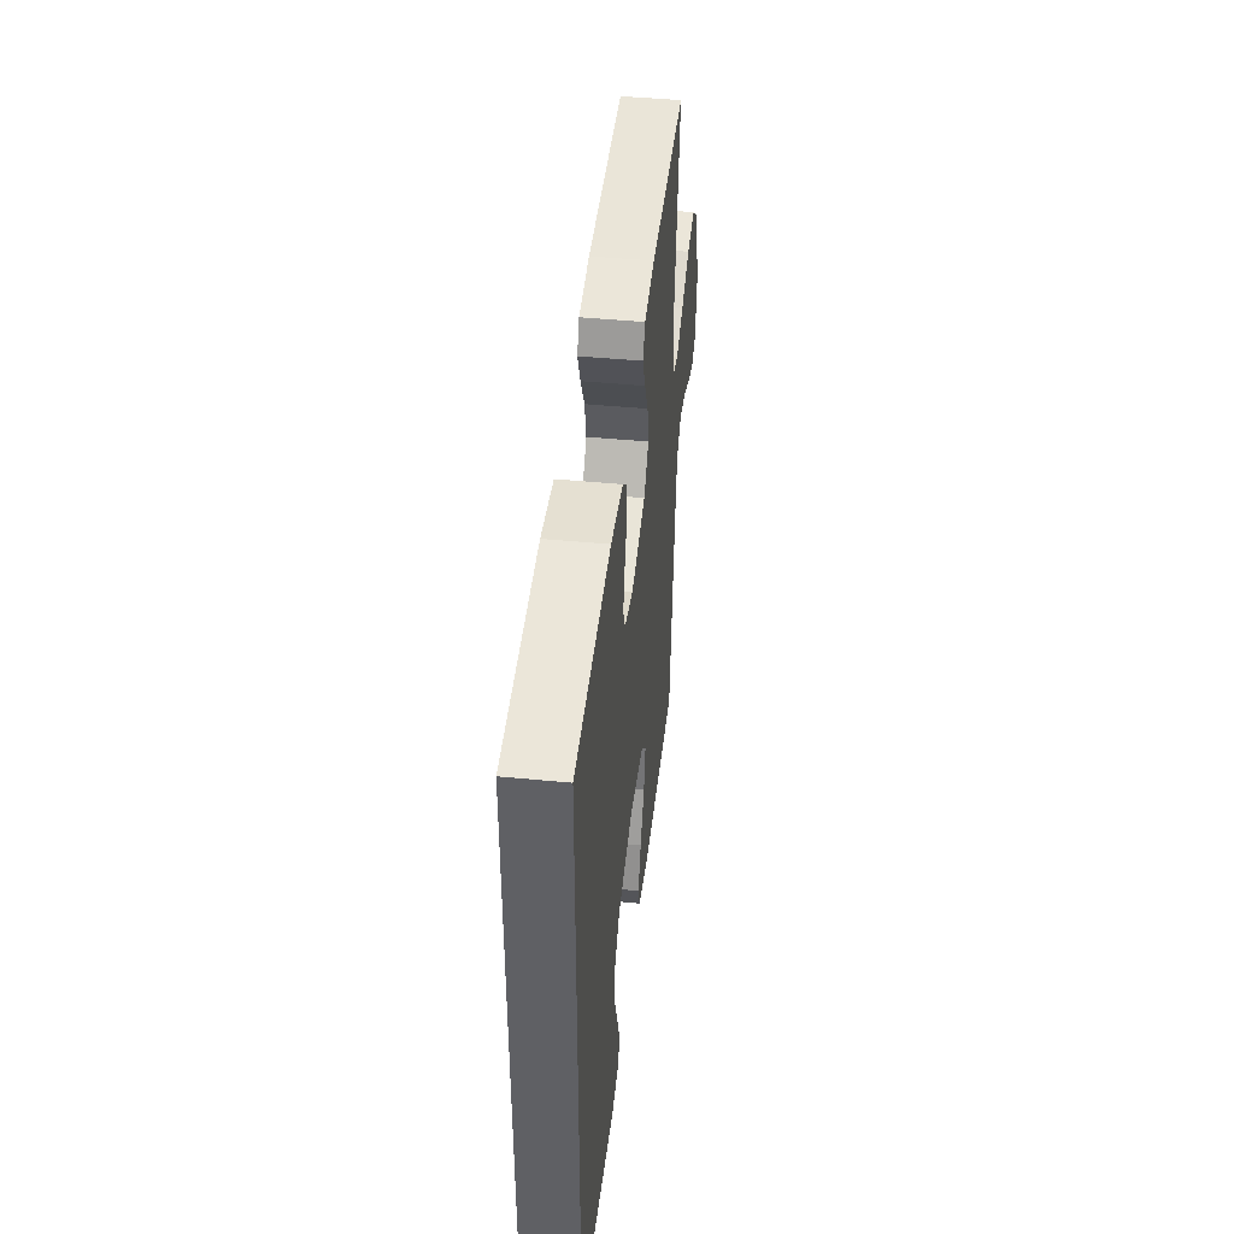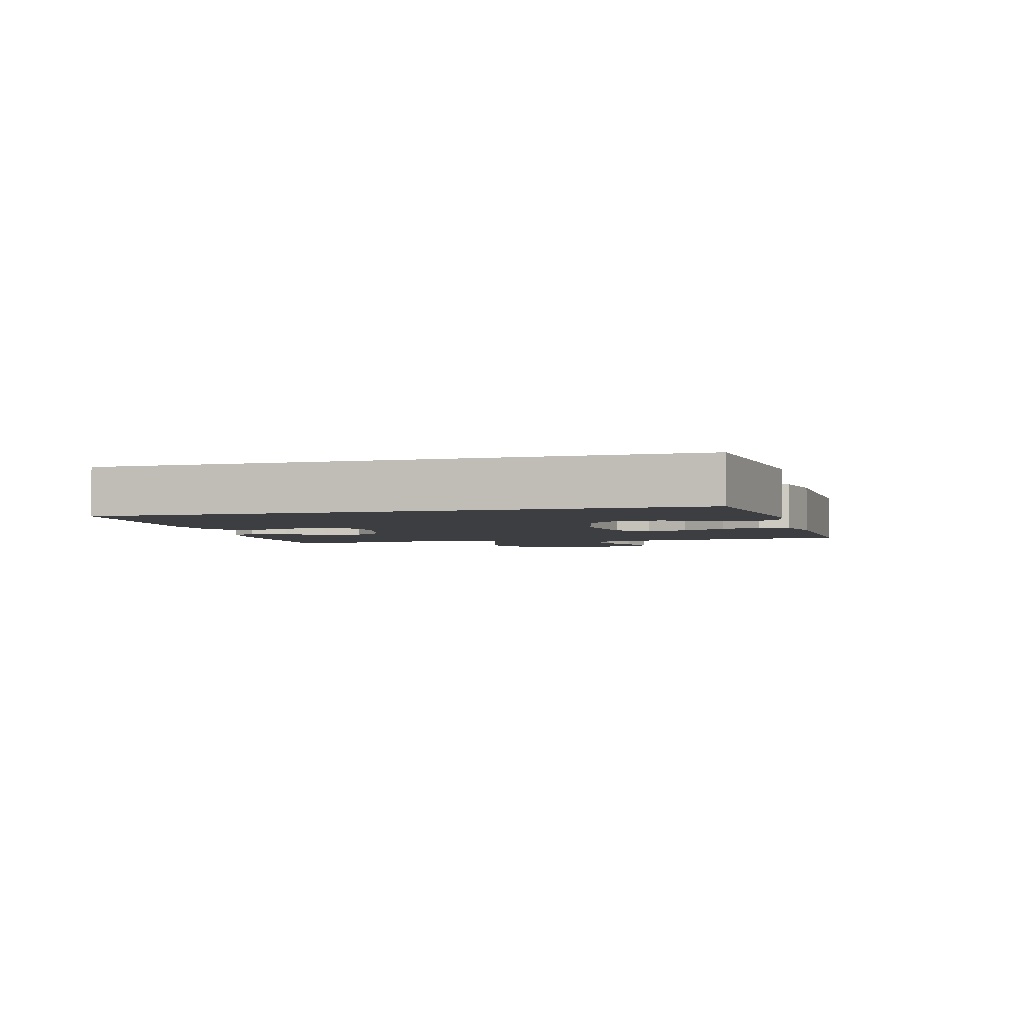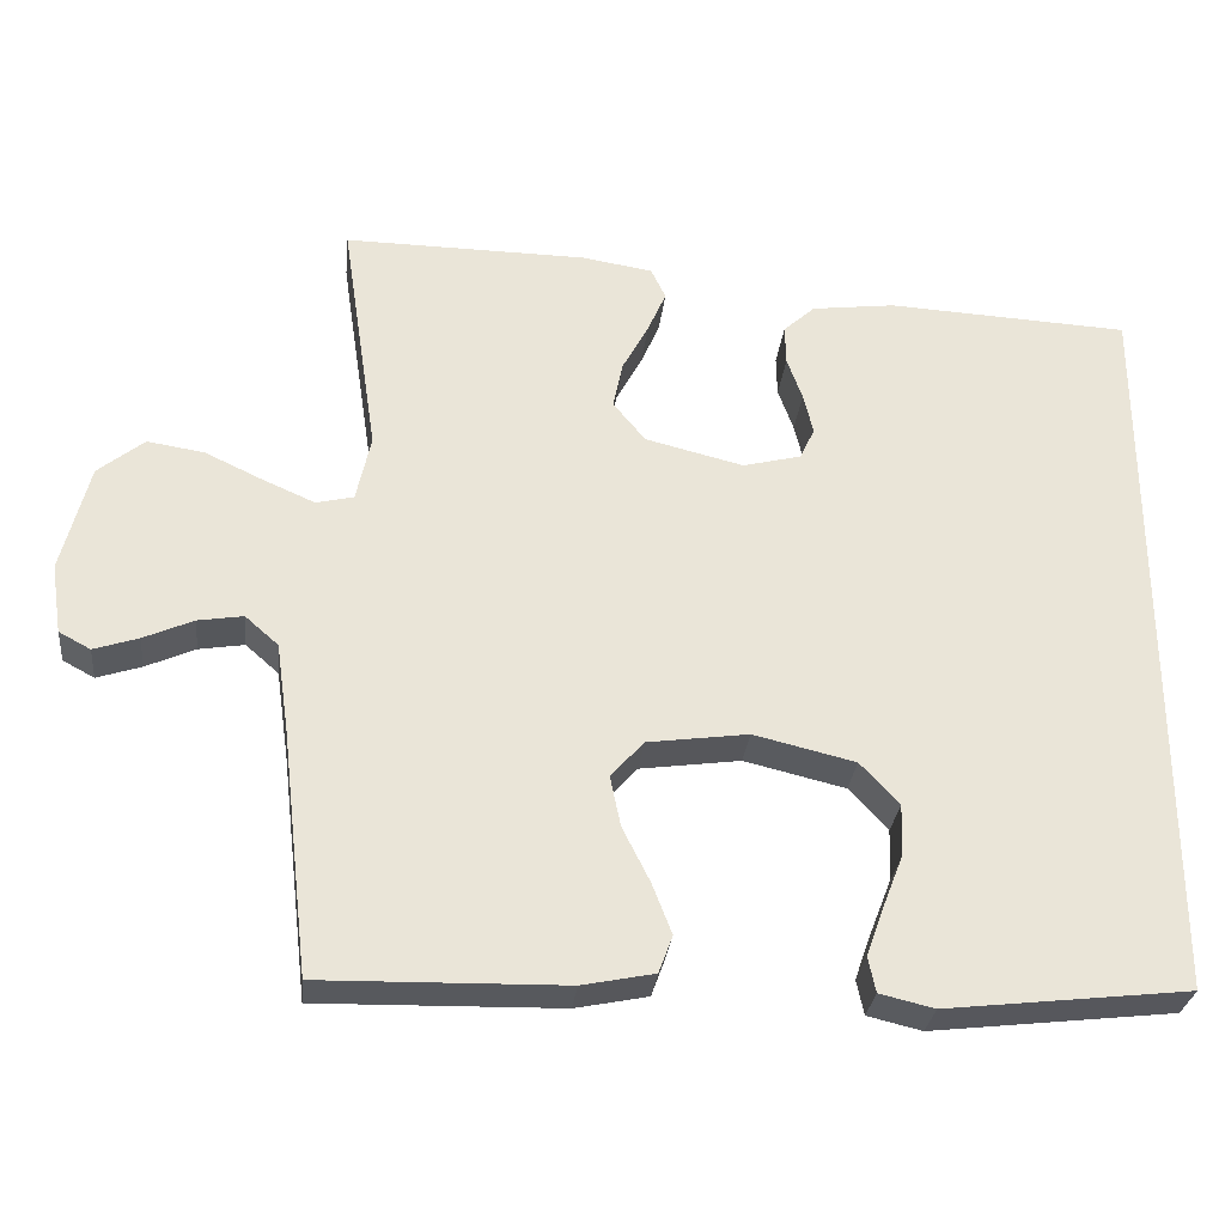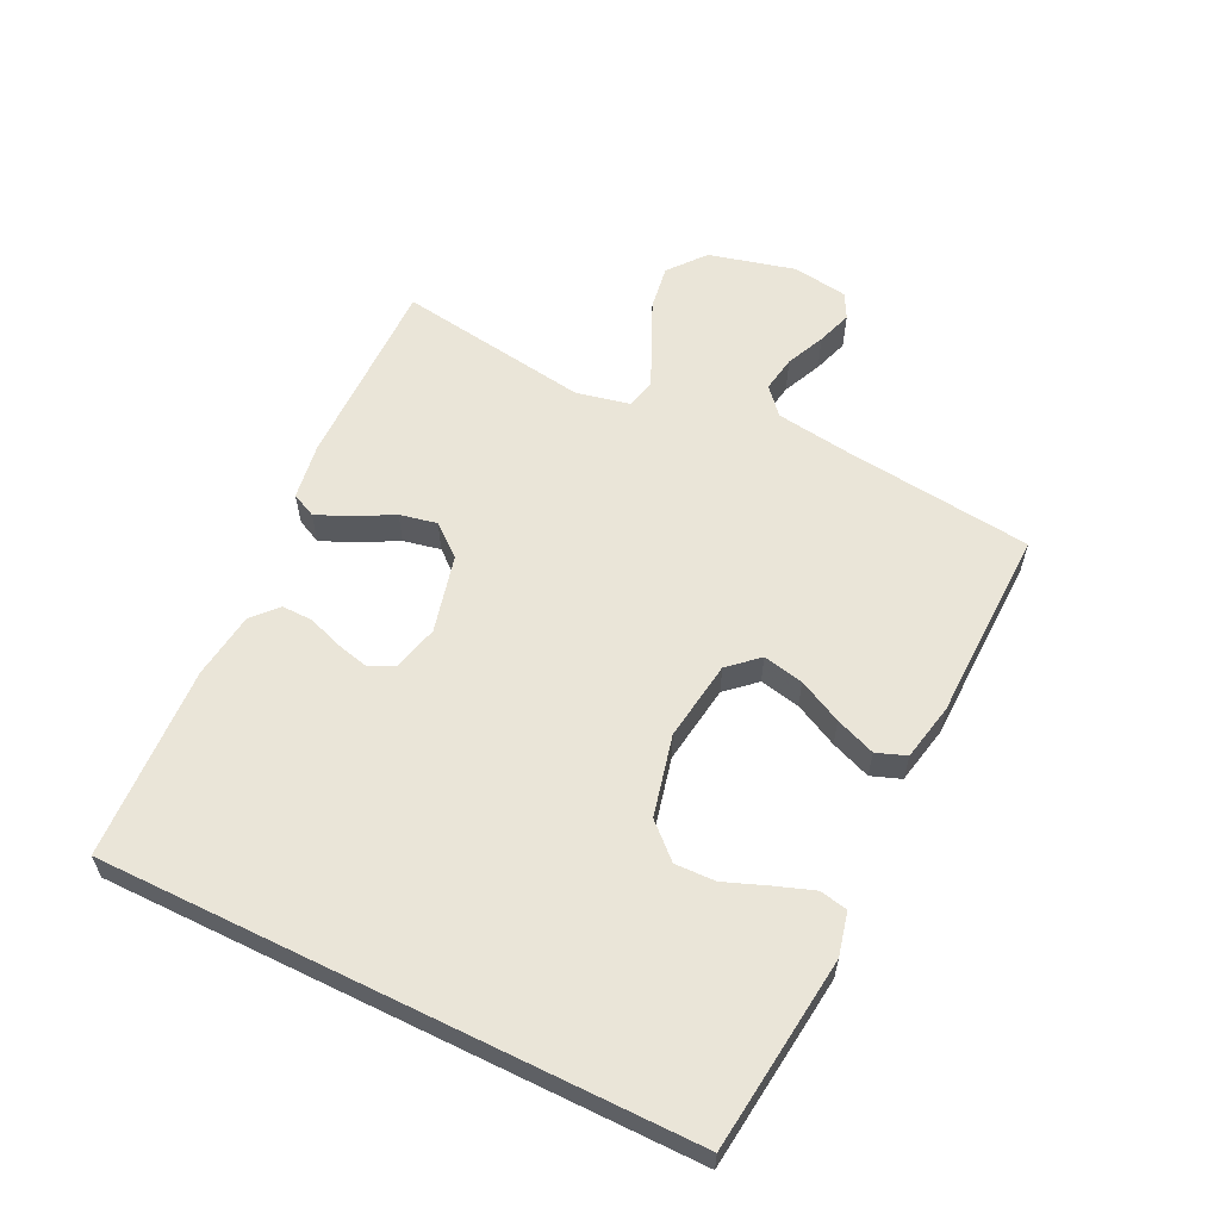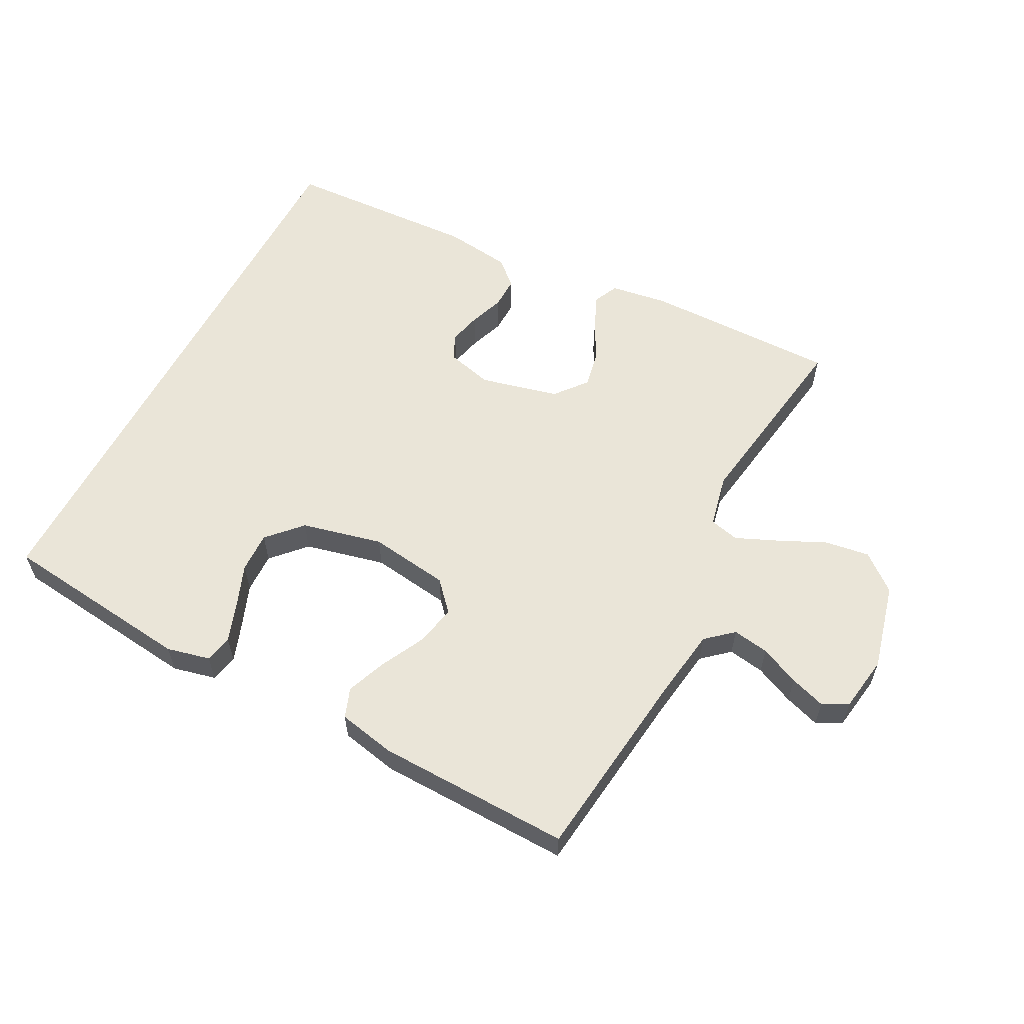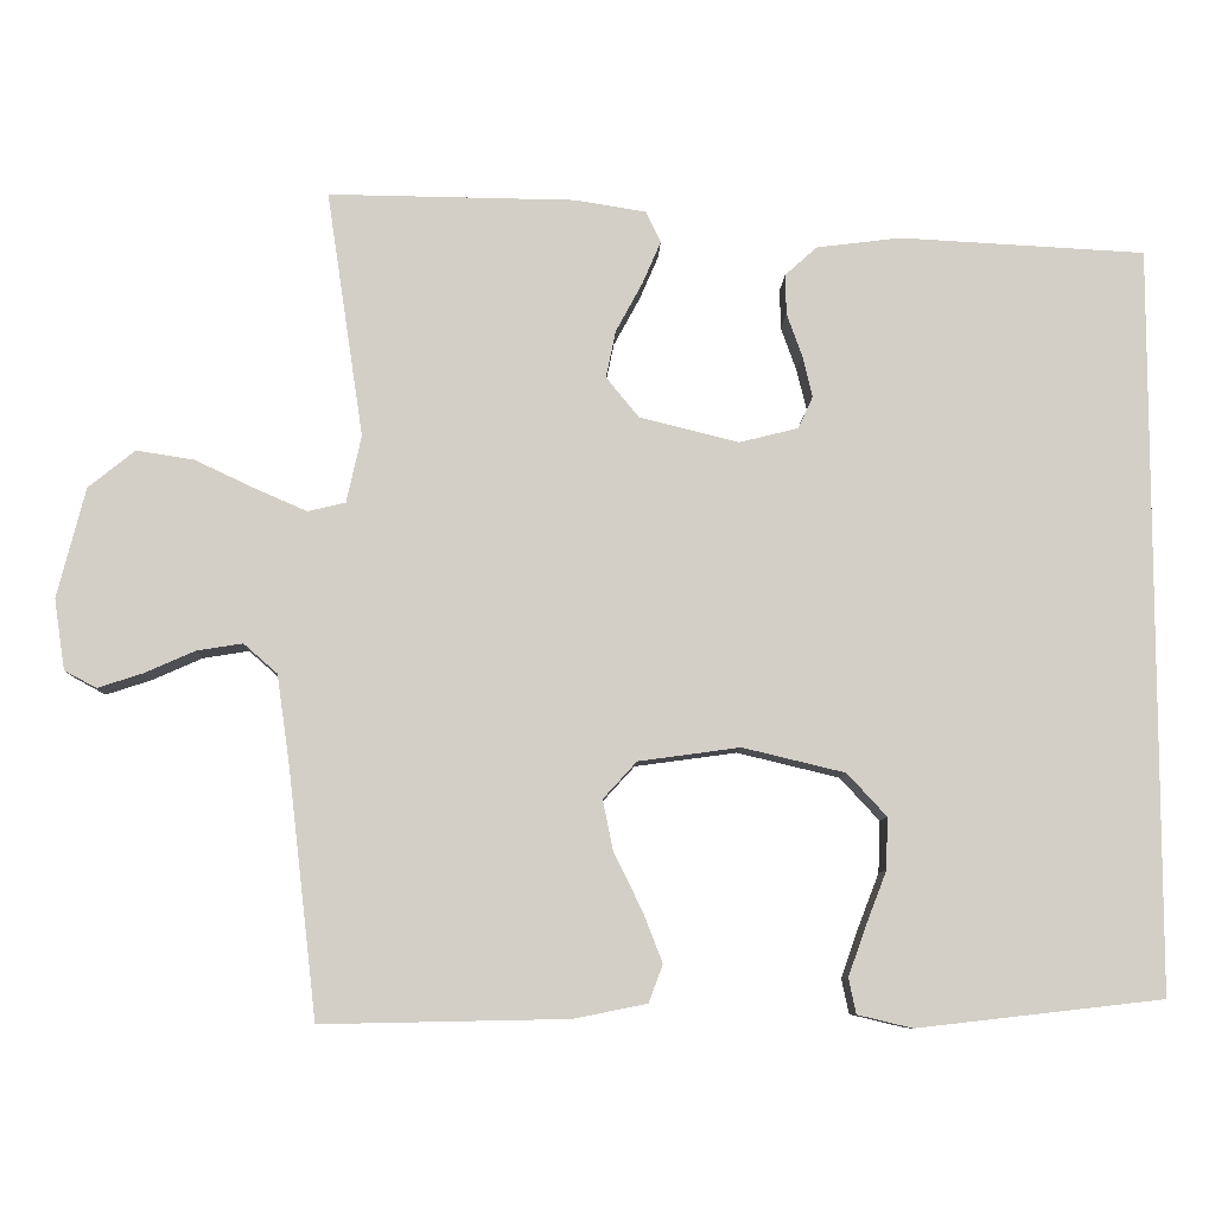
<metadata>
{"format":"obj","ext":"obj","renderer":"f3d","projection":"perspective","resolution":1024,"background":"white","views":[{"elev":44.6,"azim":96.5,"up":"+Z"},{"elev":-3.2,"azim":105.4,"up":"+Y"},{"elev":-29.4,"azim":-6.1,"up":"+Z"},{"elev":59.1,"azim":116.1,"up":"+Y"},{"elev":58.8,"azim":-152.2,"up":"+Y"},{"elev":-8.4,"azim":-1.9,"up":"+Z"}]}
</metadata>
<code>
v 0.5 0.07 -0.471
v 0.2 0.07 -0.505
v 0.133 0.07 -0.489
v 0.124 0.07 -0.446
v 0.145 0.07 -0.387
v 0.171 0.07 -0.32
v 0.173 0.07 -0.257
v 0.125 0.07 -0.205
v 0 0.07 -0.175
v -0.124 0.07 -0.192
v -0.165 0.07 -0.237
v -0.152 0.07 -0.3
v -0.118 0.07 -0.368
v -0.094 0.07 -0.43
v -0.111 0.07 -0.476
v -0.2 0.07 -0.494
v -0.5 0.07 -0.5
v -0.535 0.07 -0.2
v -0.551 0.07 -0.089
v -0.592 0.07 -0.053
v -0.648 0.07 -0.062
v -0.709 0.07 -0.089
v -0.764 0.07 -0.107
v -0.803 0.07 -0.086
v -0.816 0.07 0
v -0.782 0.07 0.134
v -0.725 0.07 0.18
v -0.655 0.07 0.169
v -0.583 0.07 0.135
v -0.519 0.07 0.107
v -0.473 0.07 0.118
v -0.455 0.07 0.2
v -0.5 0.07 0.5
v -0.2 0.07 0.496
v -0.112 0.07 0.482
v -0.094 0.07 0.444
v -0.117 0.07 0.391
v -0.149 0.07 0.332
v -0.161 0.07 0.274
v -0.121 0.07 0.225
v 0 0.07 0.195
v 0.072 0.07 0.213
v 0.09 0.07 0.252
v 0.078 0.07 0.302
v 0.059 0.07 0.355
v 0.058 0.07 0.404
v 0.097 0.07 0.439
v 0.2 0.07 0.452
v 0.5 0.07 0.436
v 0.5 0 -0.471
v 0.2 0 -0.505
v 0.133 0 -0.489
v 0.124 0 -0.446
v 0.145 0 -0.387
v 0.171 0 -0.32
v 0.173 0 -0.257
v 0.125 0 -0.205
v 0 0 -0.175
v -0.124 0 -0.192
v -0.165 0 -0.237
v -0.152 0 -0.3
v -0.118 0 -0.368
v -0.094 0 -0.43
v -0.111 0 -0.476
v -0.2 0 -0.494
v -0.5 0 -0.5
v -0.535 0 -0.2
v -0.551 0 -0.089
v -0.592 0 -0.053
v -0.648 0 -0.062
v -0.709 0 -0.089
v -0.764 0 -0.107
v -0.803 0 -0.086
v -0.816 0 0
v -0.782 0 0.134
v -0.725 0 0.18
v -0.655 0 0.169
v -0.583 0 0.135
v -0.519 0 0.107
v -0.473 0 0.118
v -0.455 0 0.2
v -0.5 0 0.5
v -0.2 0 0.496
v -0.112 0 0.482
v -0.094 0 0.444
v -0.117 0 0.391
v -0.149 0 0.332
v -0.161 0 0.274
v -0.121 0 0.225
v 0 0 0.195
v 0.072 0 0.213
v 0.09 0 0.252
v 0.078 0 0.302
v 0.059 0 0.355
v 0.058 0 0.404
v 0.097 0 0.439
v 0.2 0 0.452
v 0.5 0 0.436
f 48 49 1
f 47 48 1
f 46 47 1
f 45 46 1
f 44 45 1
f 43 44 1
f 42 43 1
f 41 42 1
f 40 41 1
f 36 37 38
f 35 36 38
f 34 35 38
f 33 34 38
f 32 33 38
f 31 32 38 39
f 27 28 29
f 26 27 29
f 25 26 29
f 24 25 29
f 23 24 29
f 22 23 29
f 21 22 29
f 20 21 29 30
f 19 20 30 31
f 16 17 18
f 15 16 18
f 14 15 18
f 13 14 18
f 12 13 18
f 18 19 31
f 12 18 31
f 11 12 31
f 4 5 6
f 3 4 6
f 2 3 6
f 1 2 6
f 1 6 7
f 40 1 7 8
f 31 39 40
f 11 31 40
f 10 11 40
f 9 10 40
f 8 9 40
f 50 98 97
f 50 97 96
f 50 96 95
f 50 95 94
f 50 94 93
f 50 93 92
f 50 92 91
f 50 91 90
f 50 90 89
f 87 86 85
f 87 85 84
f 87 84 83
f 87 83 82
f 87 82 81
f 88 87 81 80
f 78 77 76
f 78 76 75
f 78 75 74
f 78 74 73
f 78 73 72
f 78 72 71
f 78 71 70
f 79 78 70 69
f 80 79 69 68
f 67 66 65
f 67 65 64
f 67 64 63
f 67 63 62
f 67 62 61
f 80 68 67
f 80 67 61
f 80 61 60
f 55 54 53
f 55 53 52
f 55 52 51
f 55 51 50
f 56 55 50
f 57 56 50 89
f 89 88 80
f 89 80 60
f 89 60 59
f 89 59 58
f 89 58 57
f 1 50 51 2
f 2 51 52 3
f 3 52 53 4
f 4 53 54 5
f 5 54 55 6
f 6 55 56 7
f 7 56 57 8
f 8 57 58 9
f 9 58 59 10
f 10 59 60 11
f 11 60 61 12
f 12 61 62 13
f 13 62 63 14
f 14 63 64 15
f 15 64 65 16
f 16 65 66 17
f 17 66 67 18
f 18 67 68 19
f 19 68 69 20
f 20 69 70 21
f 21 70 71 22
f 22 71 72 23
f 23 72 73 24
f 24 73 74 25
f 25 74 75 26
f 26 75 76 27
f 27 76 77 28
f 28 77 78 29
f 29 78 79 30
f 30 79 80 31
f 31 80 81 32
f 32 81 82 33
f 33 82 83 34
f 34 83 84 35
f 35 84 85 36
f 36 85 86 37
f 37 86 87 38
f 38 87 88 39
f 39 88 89 40
f 40 89 90 41
f 41 90 91 42
f 42 91 92 43
f 43 92 93 44
f 44 93 94 45
f 45 94 95 46
f 46 95 96 47
f 47 96 97 48
f 48 97 98 49
f 49 98 50 1

</code>
